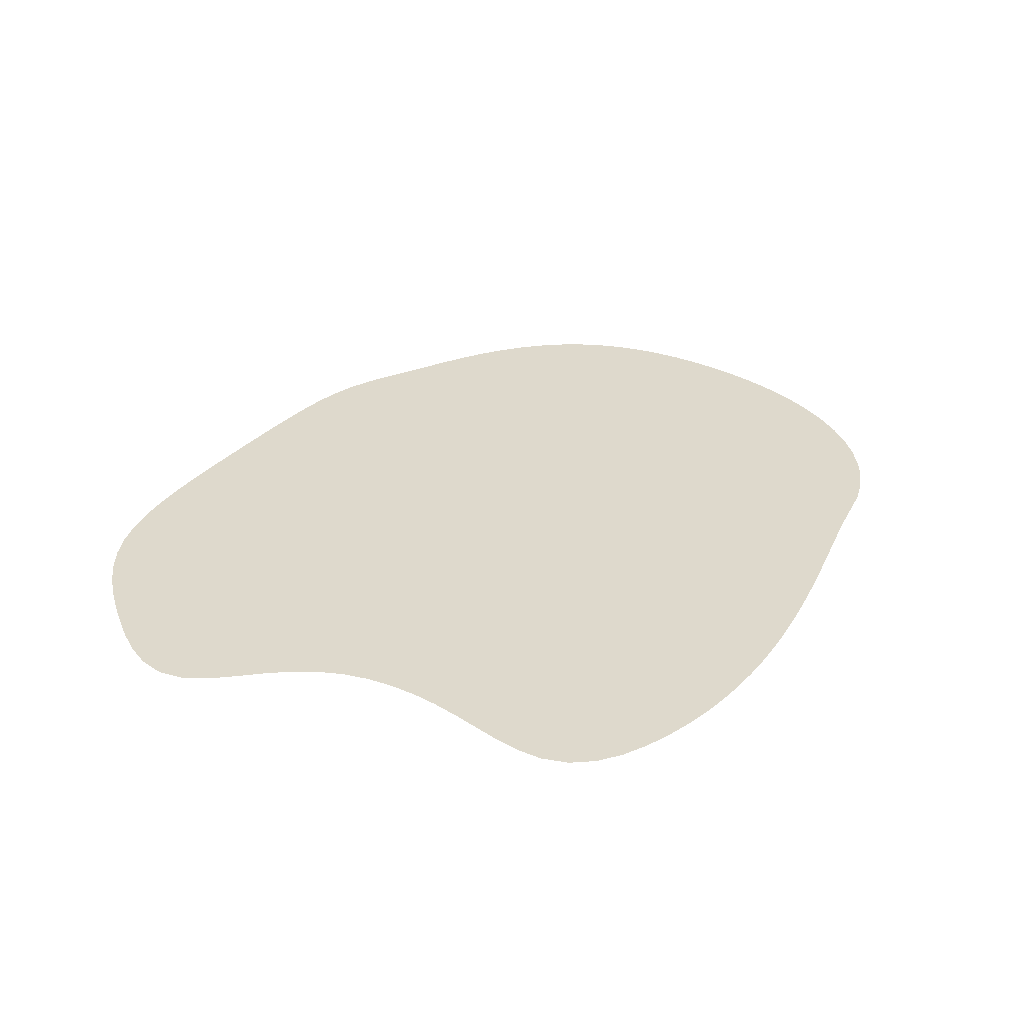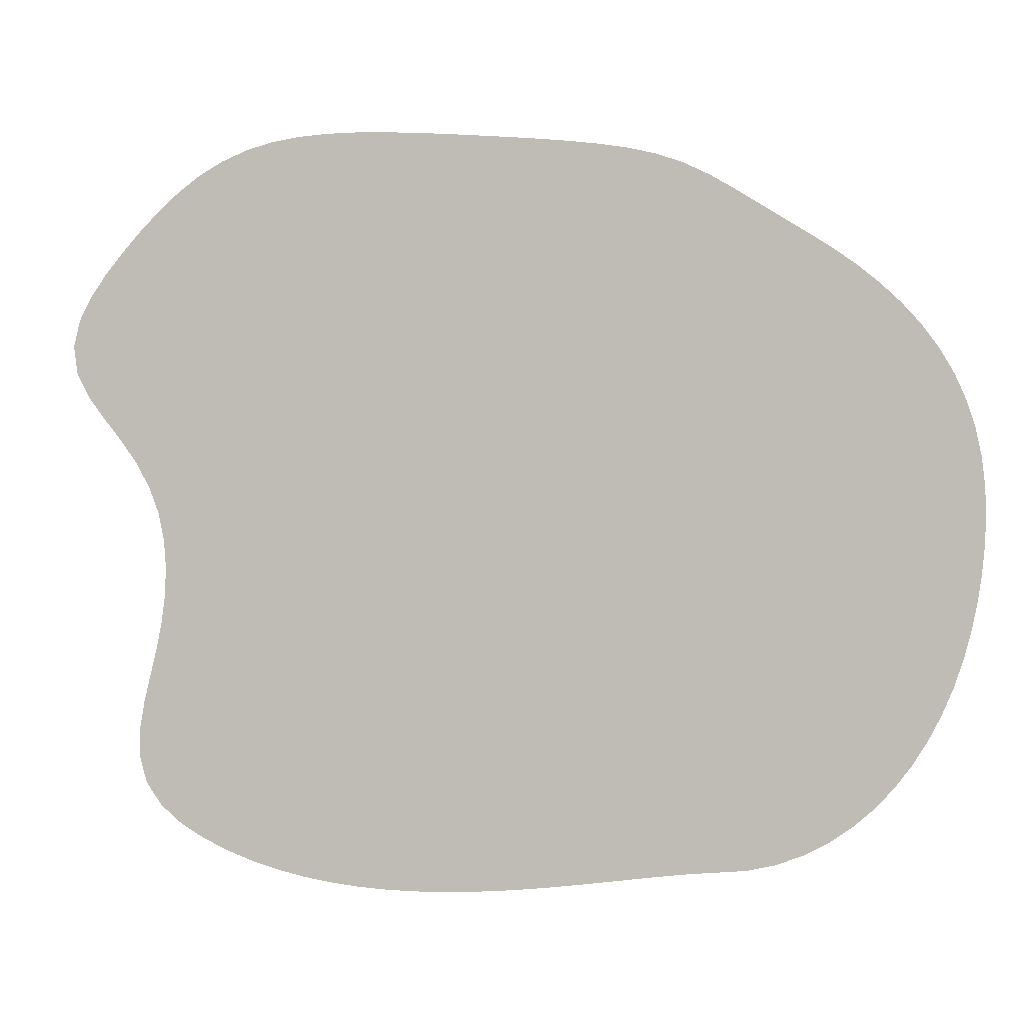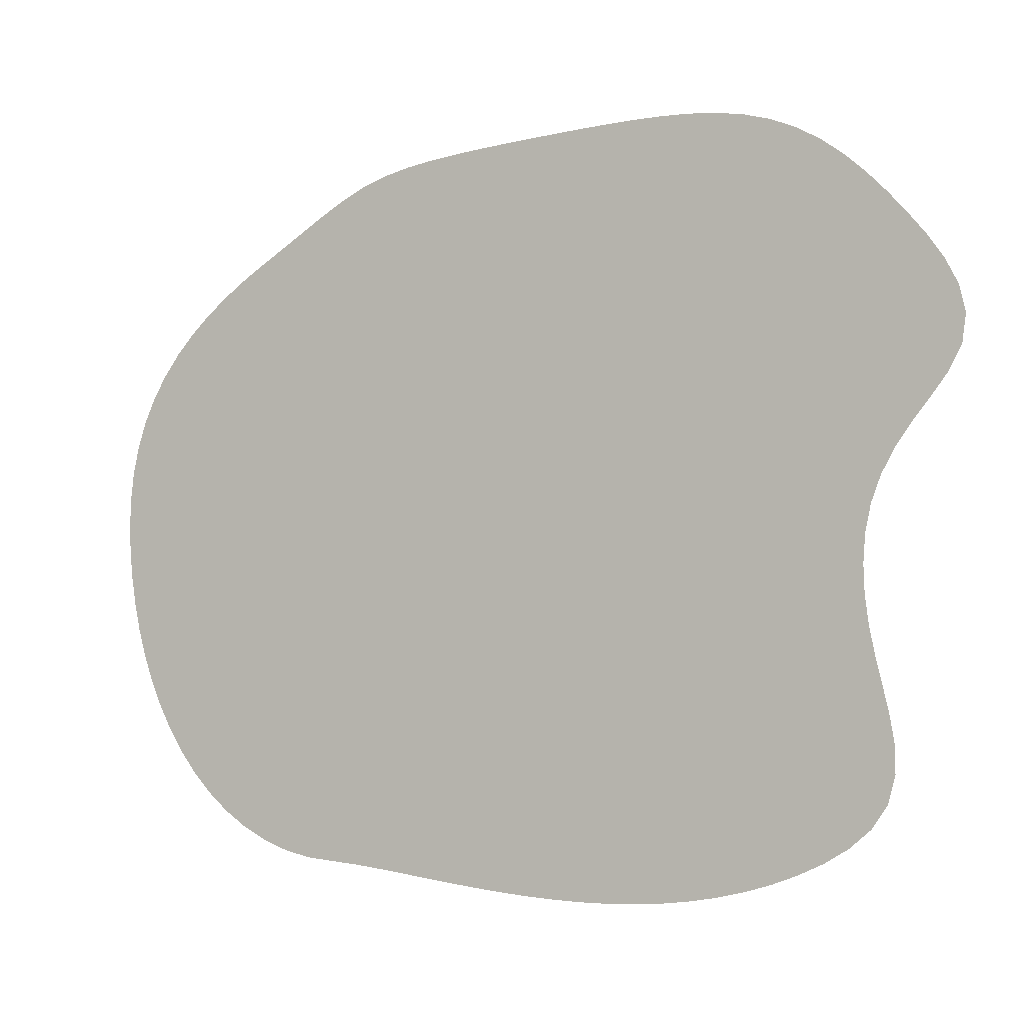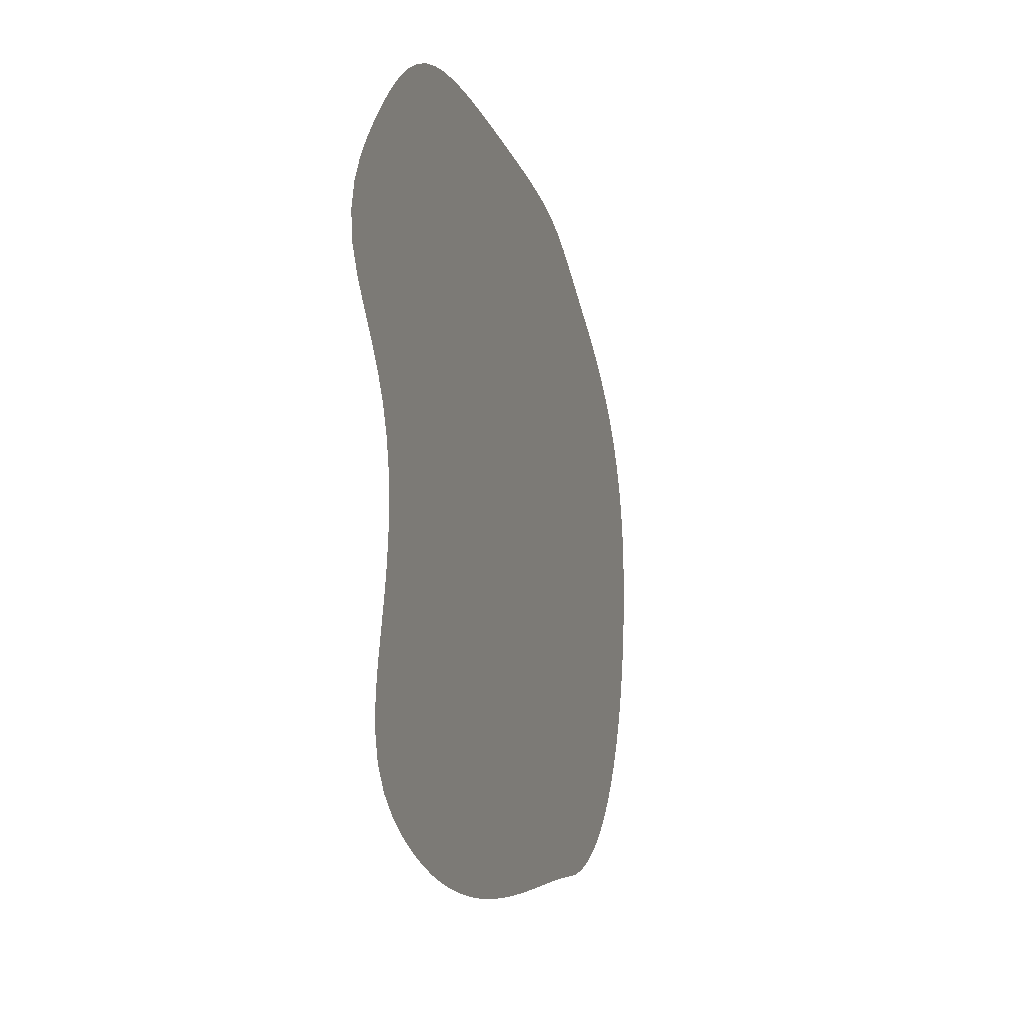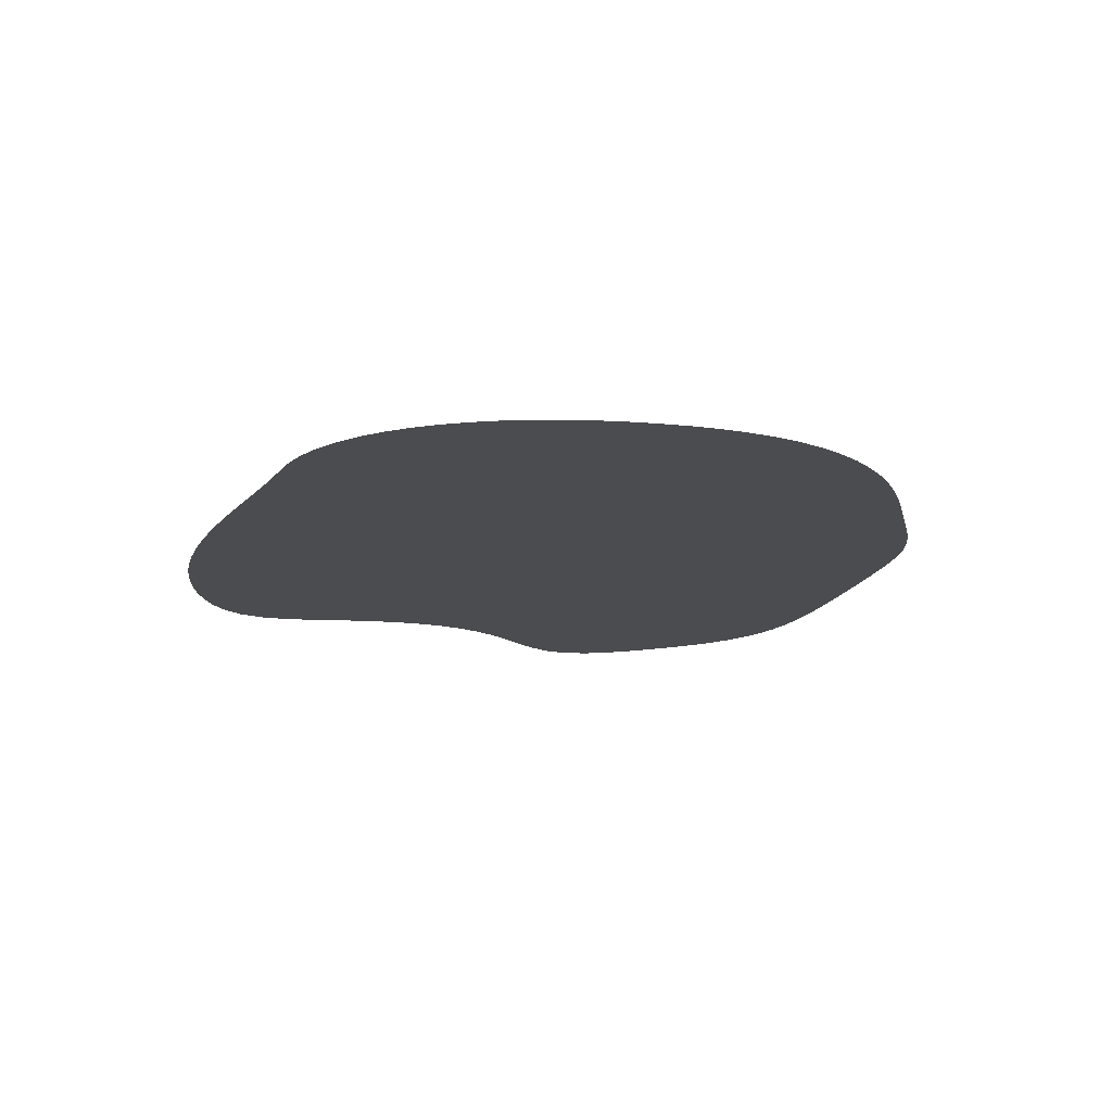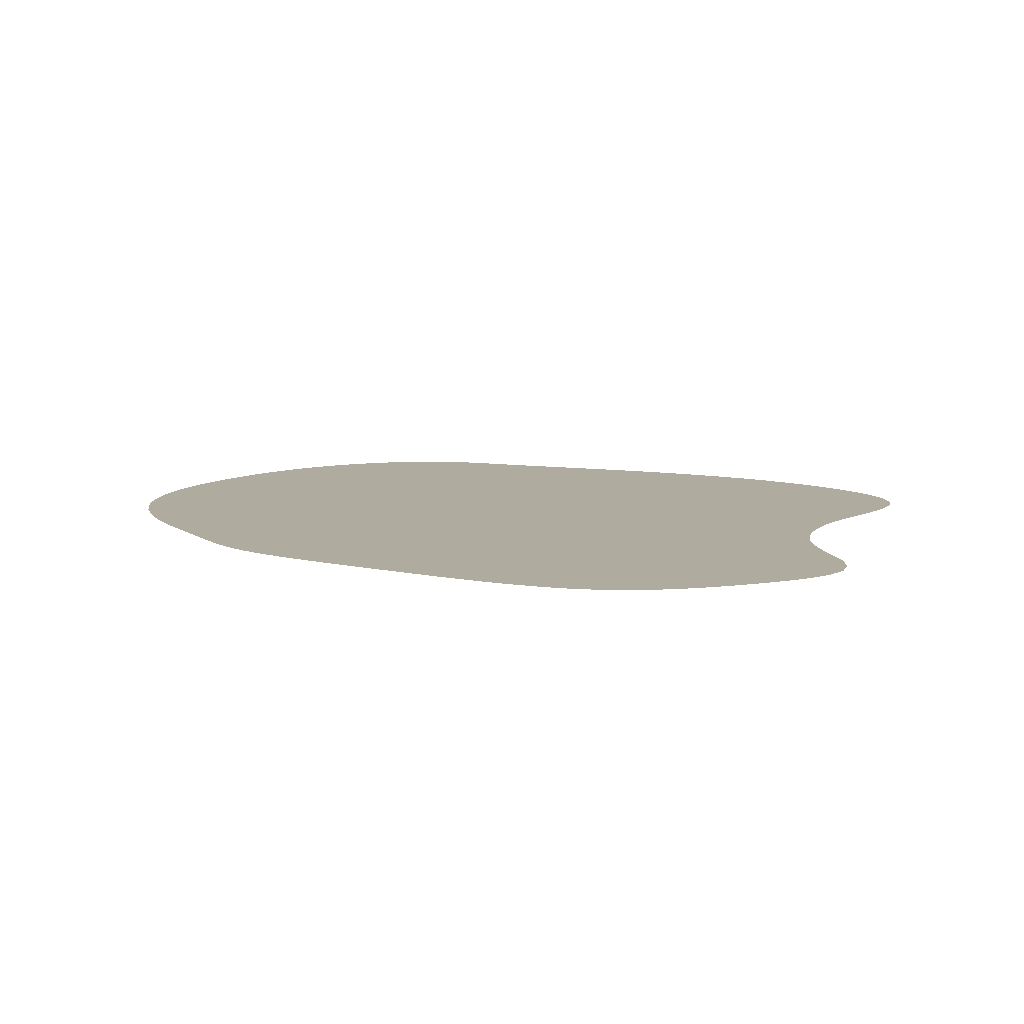
<metadata>
{"format":"obj","ext":"obj","renderer":"f3d","projection":"perspective","resolution":1024,"background":"white","views":[{"elev":31.9,"azim":-60.8,"up":"+Z"},{"elev":0.7,"azim":11.6,"up":"+Y"},{"elev":-3.6,"azim":-153.5,"up":"+Y"},{"elev":-10.7,"azim":-73.4,"up":"+Y"},{"elev":-15.2,"azim":71.2,"up":"+Z"},{"elev":9.6,"azim":-153.3,"up":"+Z"}]}
</metadata>
<code>
o My_mesh
v 15.03 -60.51 0
v 19.36 -60.48 0
v 10.7 -60.38 0
v 23.65 -60.31 0
v 6.337 -60.07 0
v 27.99 -60.02 0
v 32.29 -59.64 0
v 2.117 -59.58 0
v 36.54 -59.18 0
v -2.168 -58.86 0
v 40.86 -58.65 0
v 45.16 -58.08 0
v -6.402 -57.89 0
v 49.41 -57.5 0
v 53.7 -56.93 0
v -10.56 -56.66 0
v 57.98 -56.42 0
v 62.24 -56.04 0
v 66.59 -55.63 0
v -14.57 -55.17 0
v 70.8 -54.68 0
v -18.57 -53.33 0
v 74.86 -53.18 0
v 78.67 -51.18 0
v -22.26 -51.13 0
v 82.22 -48.73 0
v -25.57 -48.32 0
v 85.5 -45.86 0
v -28.03 -44.78 0
v 88.45 -42.67 0
v -29.18 -40.62 0
v 91.03 -39.25 0
v -29.12 -36.32 0
v 93.33 -35.58 0
v -28.38 -32.06 0
v 95.31 -31.74 0
v -27.37 -27.87 0
v 97 -27.72 0
v 98.38 -23.69 0
v -26.35 -23.69 0
v 99.52 -19.51 0
v -25.49 -19.42 0
v 100.4 -15.21 0
v -24.94 -15.15 0
v 101 -10.98 0
v -24.79 -10.85 0
v 101.5 -6.675 0
v -25.1 -6.54 0
v 101.6 -2.344 0
v -26 -2.284 0
v -27.52 1.725 0
v 101.5 1.995 0
v -29.64 5.536 0
v 101 6.27 0
v -32.14 9.034 0
v 100.1 10.5 0
v -34.84 12.4 0
v 98.76 14.59 0
v -37.47 15.86 0
v 97.01 18.52 0
v -39.46 19.69 0
v 94.82 22.26 0
v -40.04 23.95 0
v 92.25 25.75 0
v -39.03 28.11 0
v 89.35 28.99 0
v 86.22 31.94 0
v -37.02 31.96 0
v 82.87 34.66 0
v -34.53 35.46 0
v 79.36 37.18 0
v -31.77 38.78 0
v 75.69 39.53 0
v 75.65 39.56 0
v 72.01 41.8 0
v -28.88 42 0
v 68.36 44.1 0
v -25.84 45.07 0
v 64.7 46.38 0
v -22.58 47.94 0
v 60.97 48.56 0
v 57.1 50.44 0
v -19.09 50.49 0
v 53.02 51.87 0
v -15.35 52.62 0
v 48.81 52.88 0
v 44.53 53.59 0
v 40.21 54.13 0
v -11.35 54.26 0
v 35.94 54.57 0
v 31.58 54.96 0
v 27.3 55.3 0
v -7.176 55.39 0
v 23.01 55.63 0
v 18.66 55.94 0
v -2.89 56.07 0
v 14.32 56.21 0
v 1.404 56.4 0
v 10.02 56.4 0
v 5.728 56.48 0
f 100 98 99
f 99 98 75
f 98 72 75
f 88 94 75
f 88 75 82
f 94 97 75
f 94 88 91
f 88 82 86
f 82 75 79
f 97 99 75
f 97 94 95
f 94 91 92
f 91 88 90
f 88 86 87
f 86 82 84
f 82 79 81
f 79 75 77
f 96 83 72
f 96 89 83
f 83 78 72
f 98 96 72
f 96 93 89
f 89 85 83
f 83 80 78
f 78 76 72
f 75 72 74
f 74 72 49
f 66 73 49
f 66 49 58
f 73 66 69
f 66 58 62
f 58 49 54
f 73 74 49
f 73 69 71
f 69 66 67
f 66 62 64
f 62 58 60
f 58 54 56
f 54 49 52
f 72 55 49
f 72 63 55
f 72 68 63
f 63 59 55
f 72 70 68
f 68 65 63
f 63 61 59
f 59 57 55
f 55 53 49
f 53 51 49
f 51 50 49
f 50 48 49
f 49 48 17
f 45 17 30
f 45 30 38
f 30 17 23
f 45 49 17
f 45 38 41
f 38 30 34
f 30 23 26
f 23 17 19
f 49 45 47
f 45 41 43
f 41 38 39
f 38 34 36
f 34 30 32
f 30 26 28
f 26 23 24
f 23 19 21
f 19 17 18
f 48 46 17
f 46 44 17
f 44 42 17
f 42 40 17
f 40 16 17
f 35 27 16
f 40 35 16
f 35 31 27
f 27 22 16
f 40 37 35
f 35 33 31
f 31 29 27
f 27 25 22
f 22 20 16
f 17 16 15
f 16 13 15
f 15 13 14
f 14 13 2
f 9 12 2
f 9 2 6
f 12 14 2
f 12 9 11
f 9 6 7
f 6 2 4
f 13 3 2
f 13 8 3
f 13 10 8
f 8 5 3
f 3 1 2

</code>
